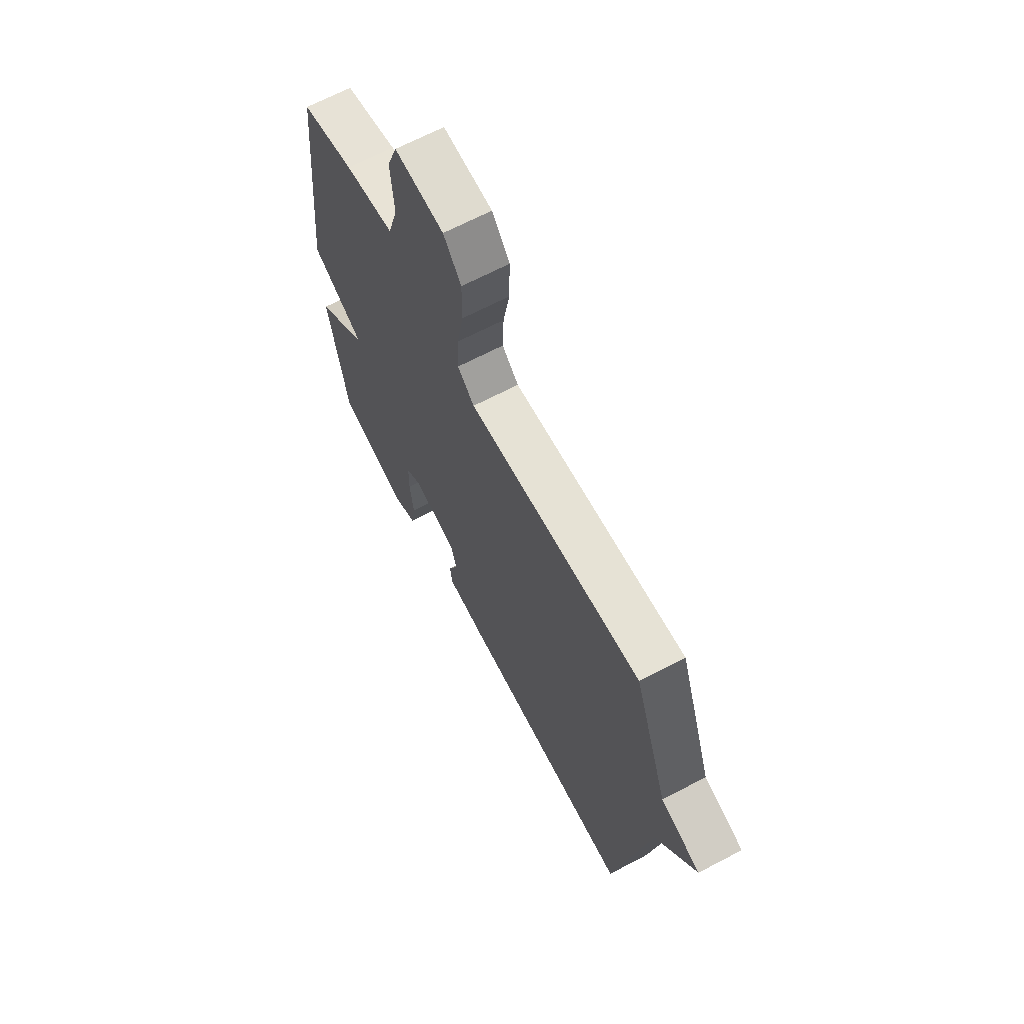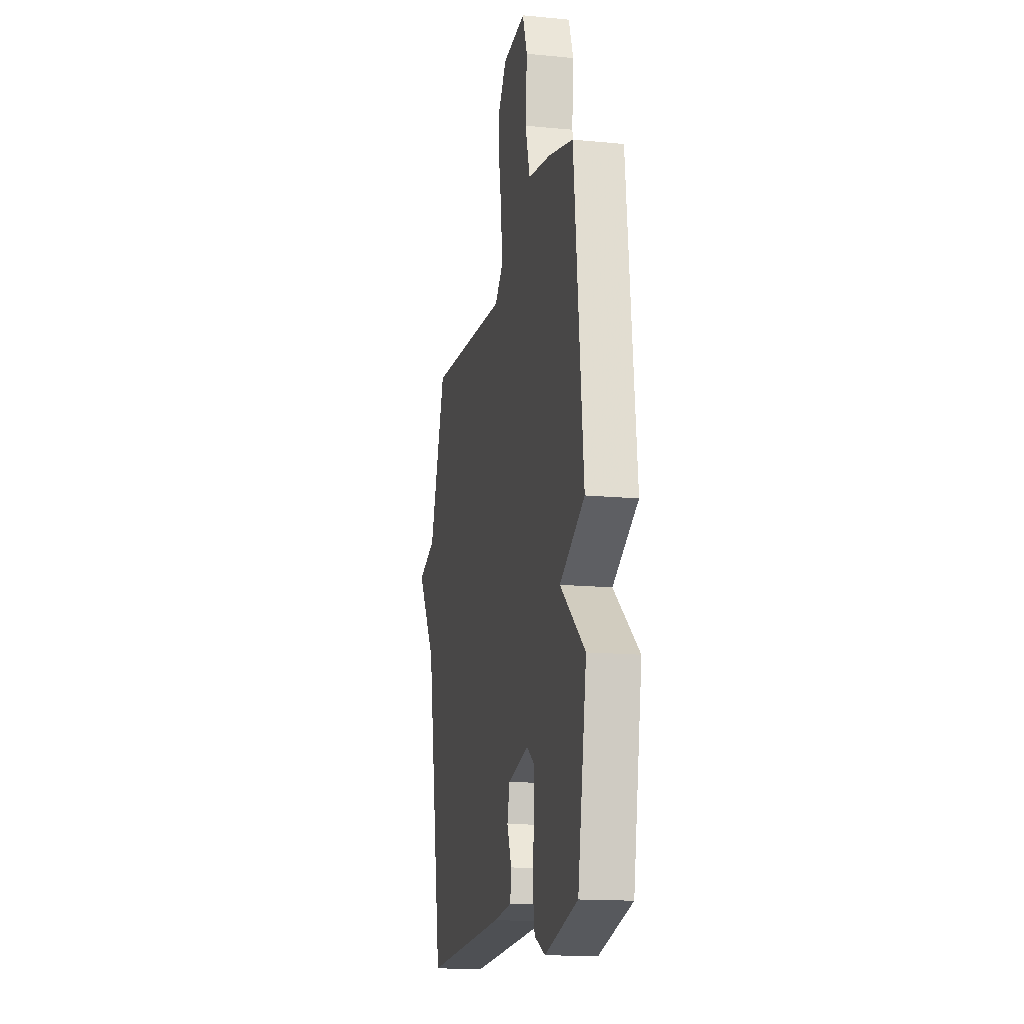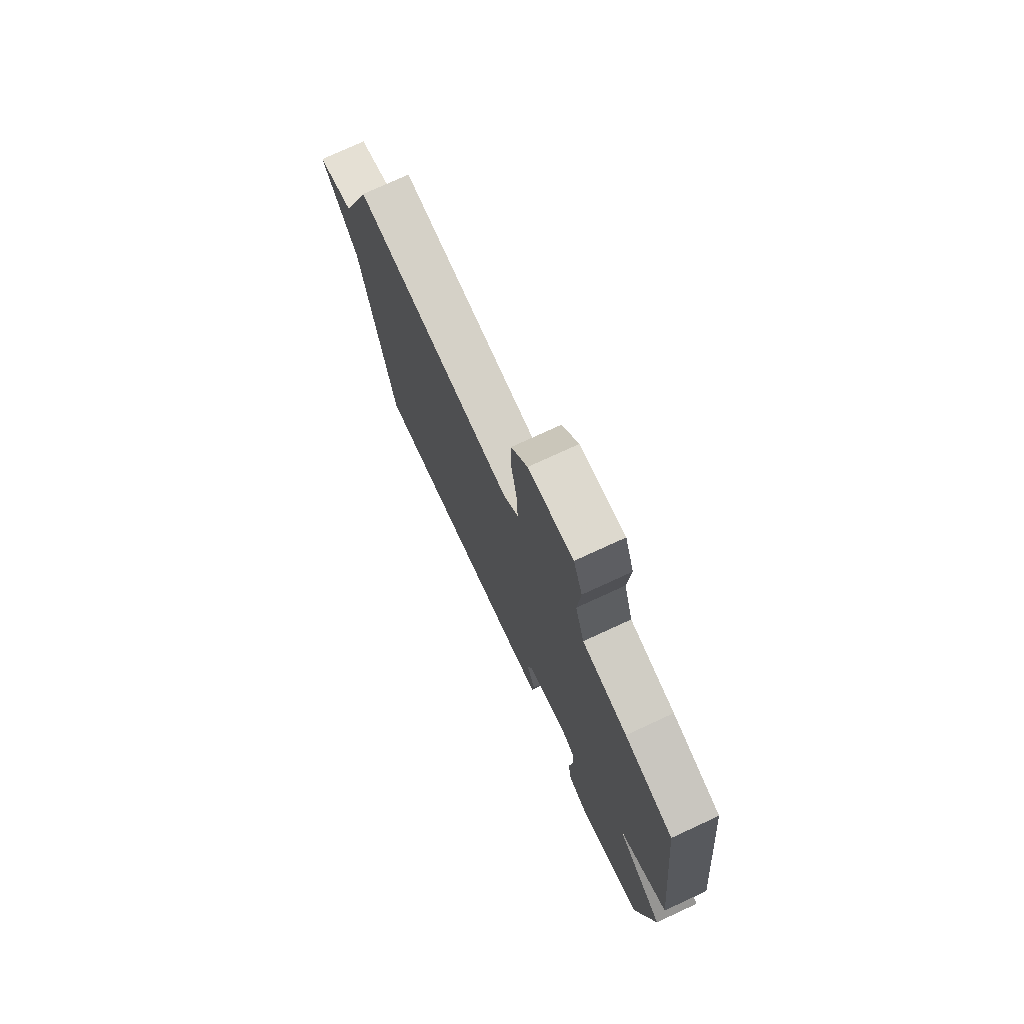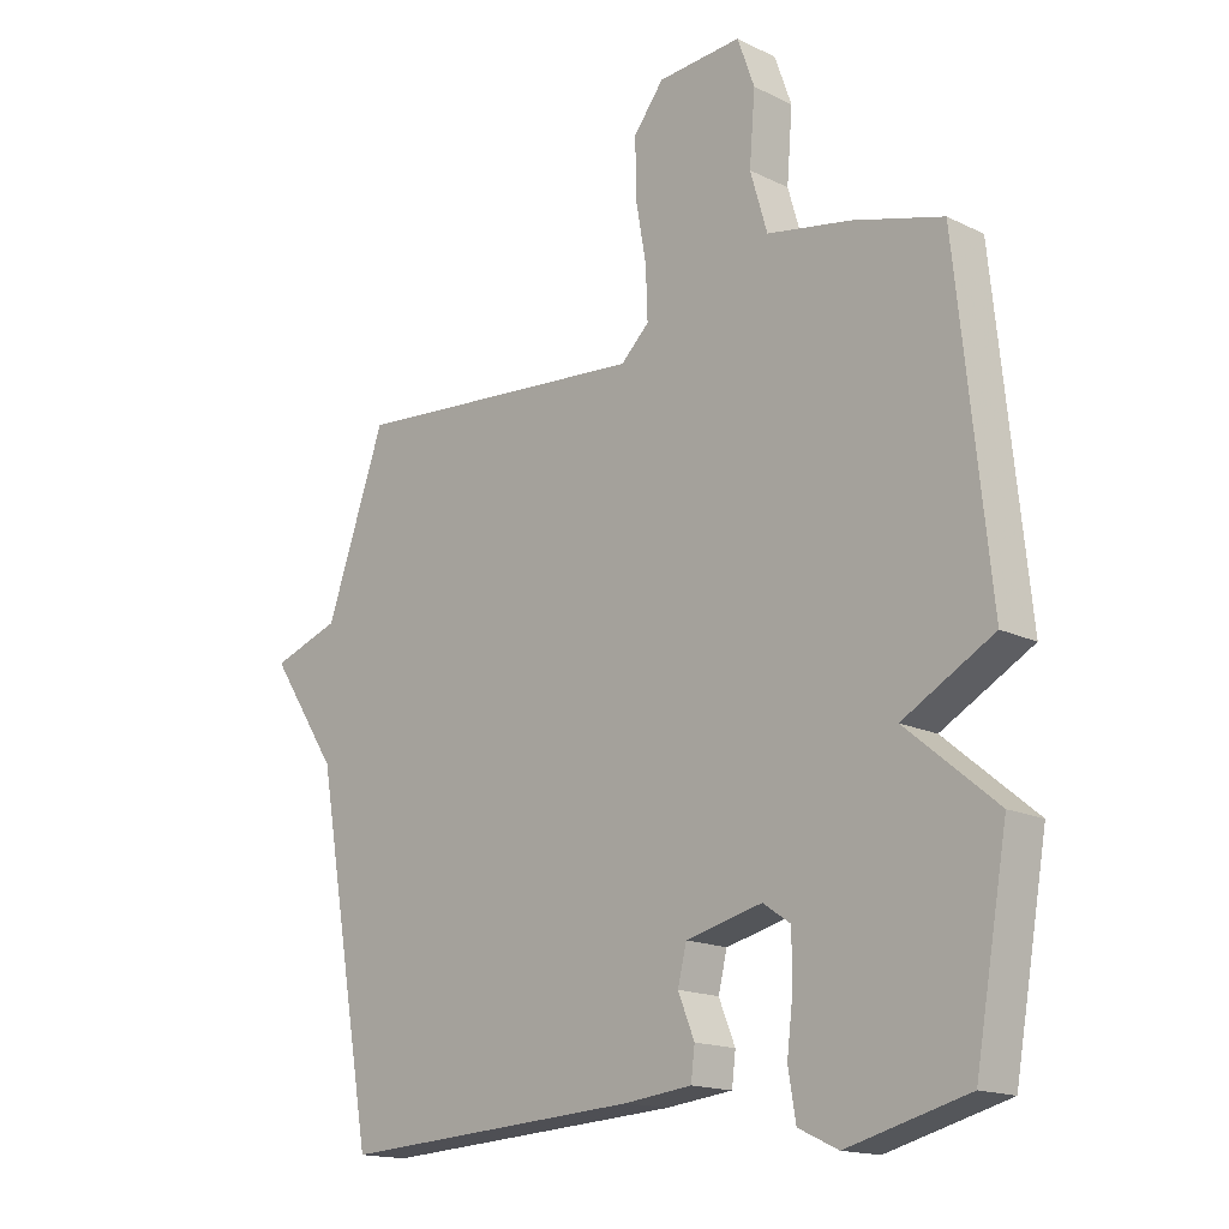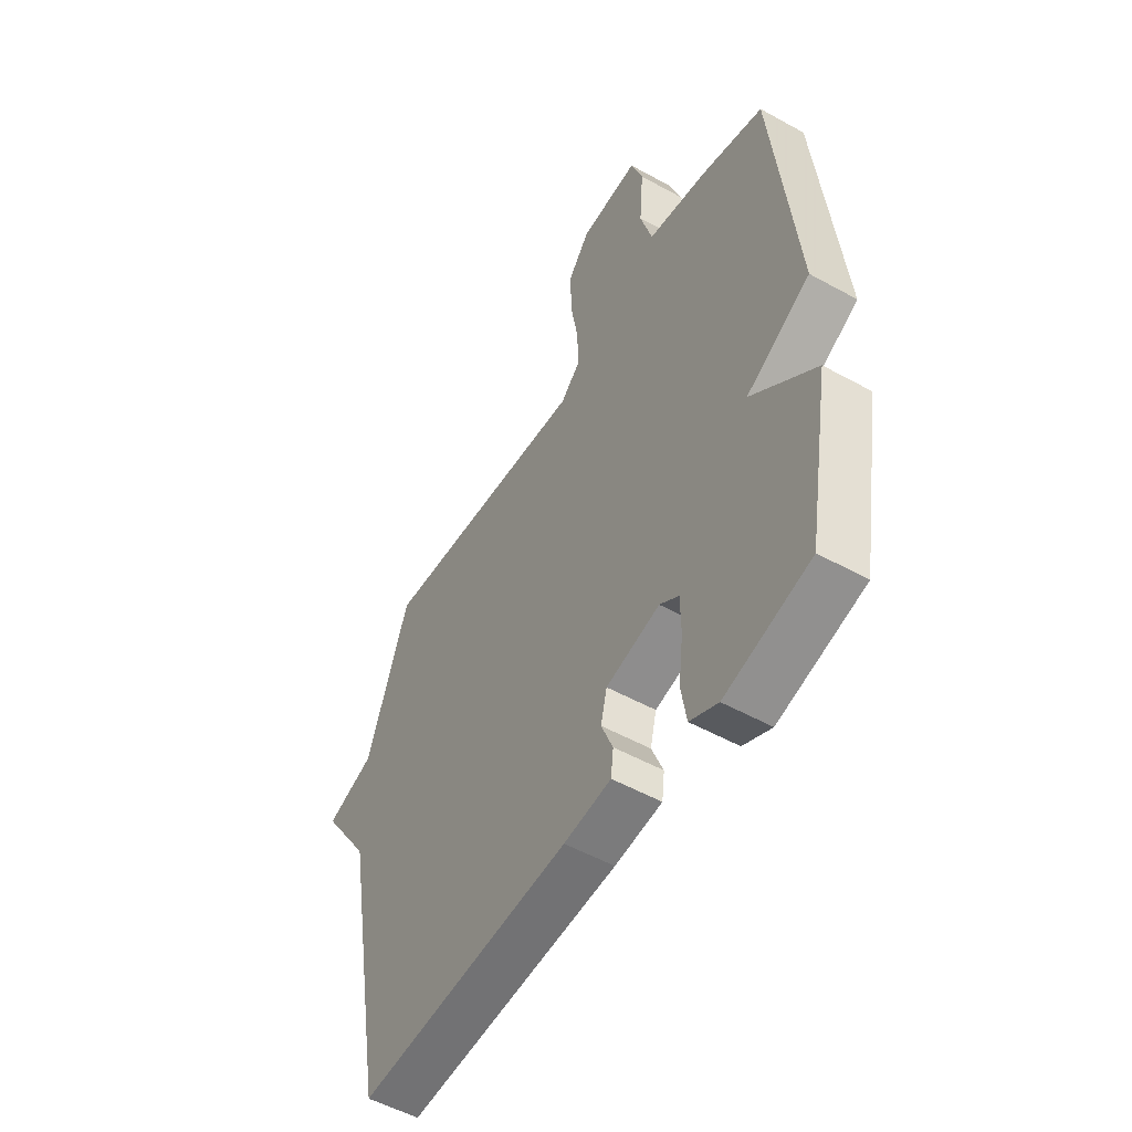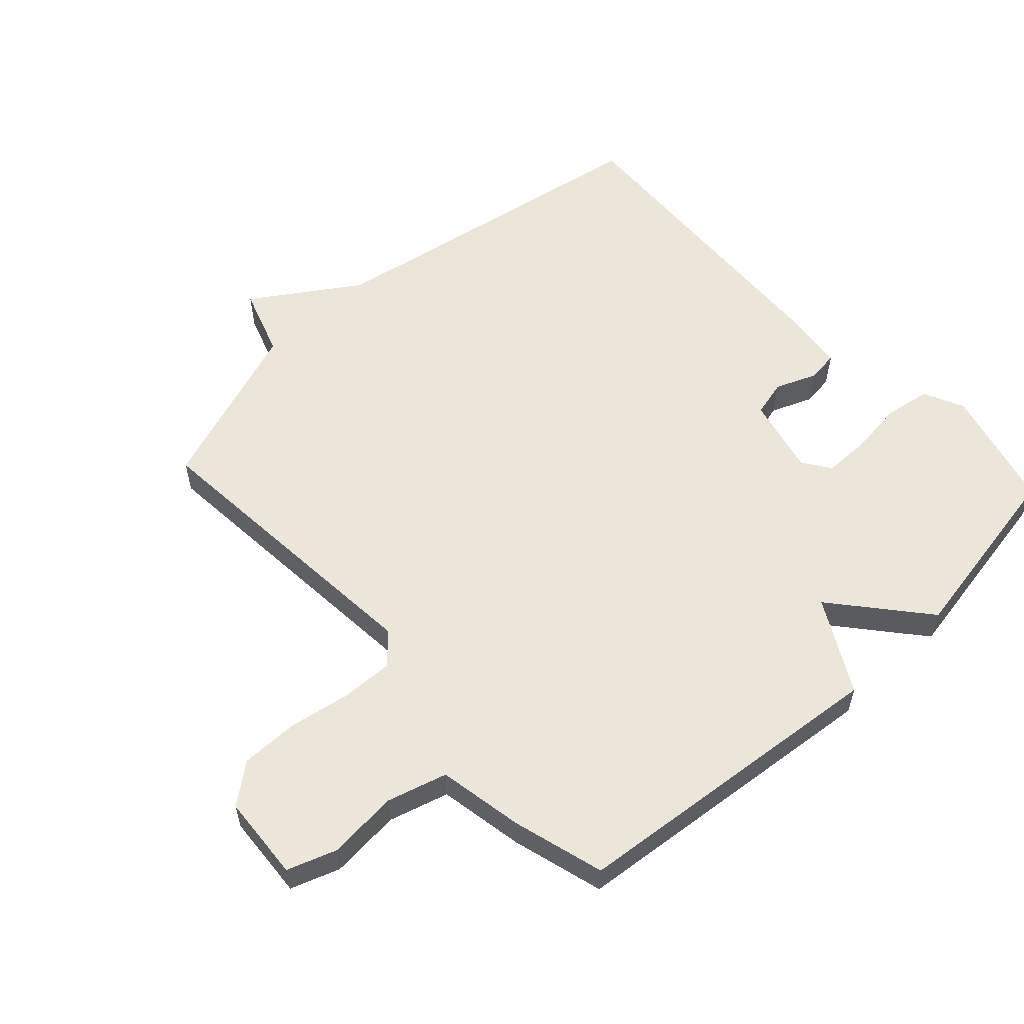
<metadata>
{"format":"obj","ext":"obj","renderer":"f3d","projection":"perspective","resolution":1024,"background":"white","views":[{"elev":66.9,"azim":-117.8,"up":"+Z"},{"elev":-15.6,"azim":78.5,"up":"+Z"},{"elev":75.2,"azim":65.2,"up":"+Z"},{"elev":-16.1,"azim":44.9,"up":"+Z"},{"elev":-52.6,"azim":59.2,"up":"+Z"},{"elev":57.1,"azim":47.1,"up":"+Y"}]}
</metadata>
<code>
v 0.5 0.07 -0.5
v 0.309 0.07 -0.55
v 0.246 0.07 -0.52
v 0.234 0.07 -0.448
v 0.244 0.07 -0.363
v 0.243 0.07 -0.291
v 0.2 0.07 -0.261
v 0.079 0.07 -0.29
v 0.065 0.07 -0.347
v 0.091 0.07 -0.411
v 0.085 0.07 -0.46
v -0.021 0.07 -0.472
v -0.5 0.07 -0.5
v -0.594 0.07 0.033
v -0.702 0.07 0.196
v -0.594 0.07 0.233
v -0.5 0.07 0.5
v -0.026 0.07 0.462
v 0.019 0.07 0.505
v 0.016 0.07 0.586
v -0.001 0.07 0.682
v -0.002 0.07 0.772
v 0.046 0.07 0.834
v 0.179 0.07 0.844
v 0.206 0.07 0.768
v 0.197 0.07 0.657
v 0.224 0.07 0.564
v 0.357 0.07 0.54
v 0.5 0.07 0.5
v 0.552 0.07 -0.005
v 0.408 0.07 -0.085
v 0.552 0.07 -0.205
v 0.5 0 -0.5
v 0.309 0 -0.55
v 0.246 0 -0.52
v 0.234 0 -0.448
v 0.244 0 -0.363
v 0.243 0 -0.291
v 0.2 0 -0.261
v 0.079 0 -0.29
v 0.065 0 -0.347
v 0.091 0 -0.411
v 0.085 0 -0.46
v -0.021 0 -0.472
v -0.5 0 -0.5
v -0.594 0 0.033
v -0.702 0 0.196
v -0.594 0 0.233
v -0.5 0 0.5
v -0.026 0 0.462
v 0.019 0 0.505
v 0.016 0 0.586
v -0.001 0 0.682
v -0.002 0 0.772
v 0.046 0 0.834
v 0.179 0 0.844
v 0.206 0 0.768
v 0.197 0 0.657
v 0.224 0 0.564
v 0.357 0 0.54
v 0.5 0 0.5
v 0.552 0 -0.005
v 0.408 0 -0.085
v 0.552 0 -0.205
f 3 4 5
f 2 3 5
f 1 2 5
f 32 1 5
f 31 32 5
f 29 30 31
f 28 29 31
f 27 28 31
f 26 27 31
f 24 25 26
f 23 24 26
f 22 23 26
f 21 22 26
f 20 21 26
f 19 20 26 31
f 18 19 31
f 16 17 18 31
f 14 15 16 31
f 12 13 14
f 11 12 14
f 10 11 14
f 9 10 14
f 8 9 14
f 7 8 14 31
f 6 7 31
f 5 6 31
f 37 36 35
f 37 35 34
f 37 34 33
f 37 33 64
f 37 64 63
f 63 62 61
f 63 61 60
f 63 60 59
f 63 59 58
f 58 57 56
f 58 56 55
f 58 55 54
f 58 54 53
f 58 53 52
f 63 58 52 51
f 63 51 50
f 63 50 49 48
f 63 48 47 46
f 46 45 44
f 46 44 43
f 46 43 42
f 46 42 41
f 46 41 40
f 63 46 40 39
f 63 39 38
f 63 38 37
f 1 33 34 2
f 2 34 35 3
f 3 35 36 4
f 4 36 37 5
f 5 37 38 6
f 6 38 39 7
f 7 39 40 8
f 8 40 41 9
f 9 41 42 10
f 10 42 43 11
f 11 43 44 12
f 12 44 45 13
f 13 45 46 14
f 14 46 47 15
f 15 47 48 16
f 16 48 49 17
f 17 49 50 18
f 18 50 51 19
f 19 51 52 20
f 20 52 53 21
f 21 53 54 22
f 22 54 55 23
f 23 55 56 24
f 24 56 57 25
f 25 57 58 26
f 26 58 59 27
f 27 59 60 28
f 28 60 61 29
f 29 61 62 30
f 30 62 63 31
f 31 63 64 32
f 32 64 33 1

</code>
